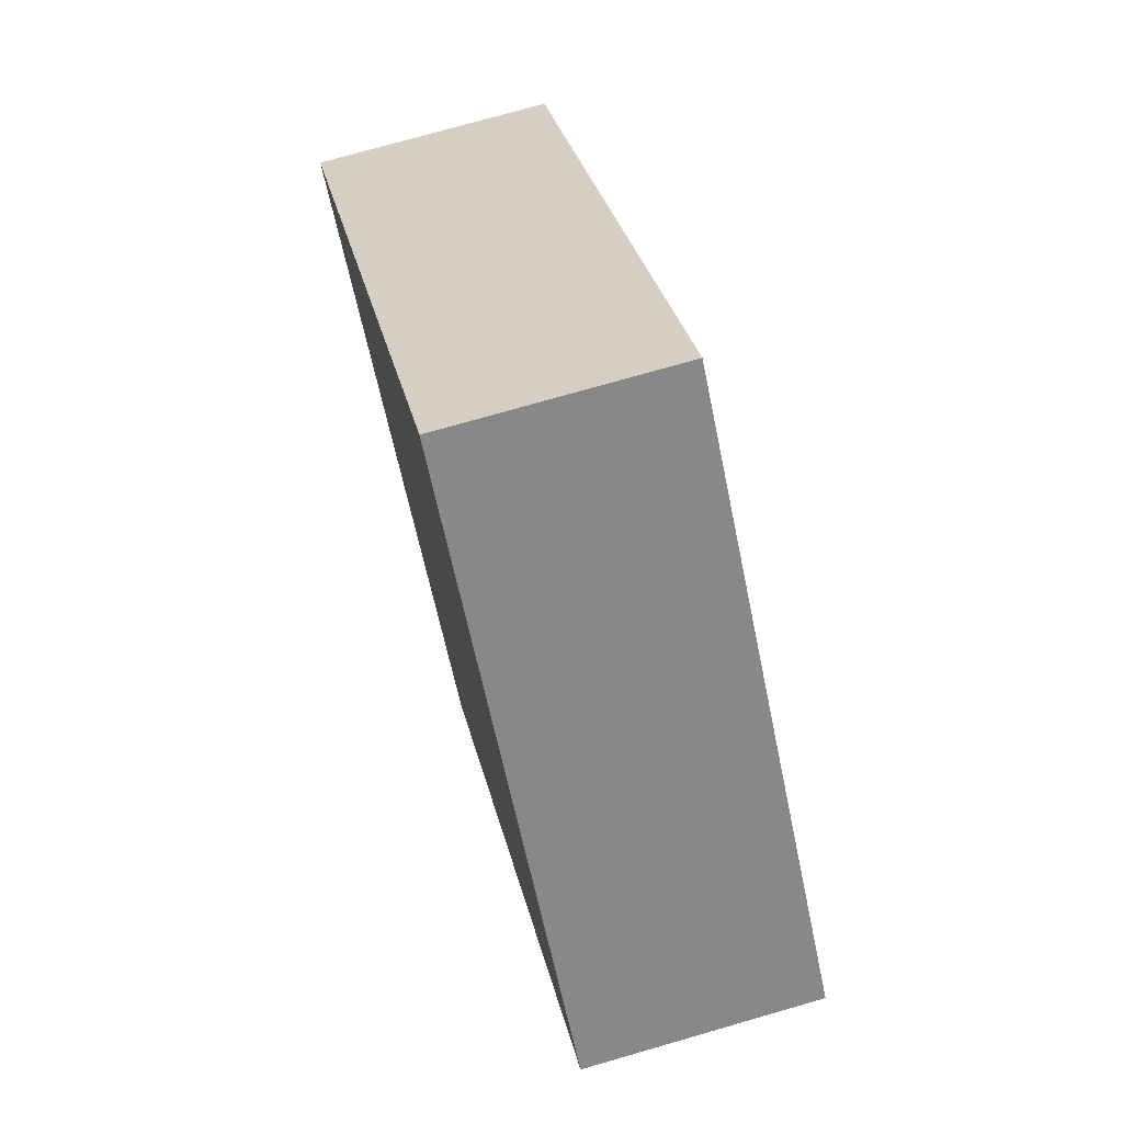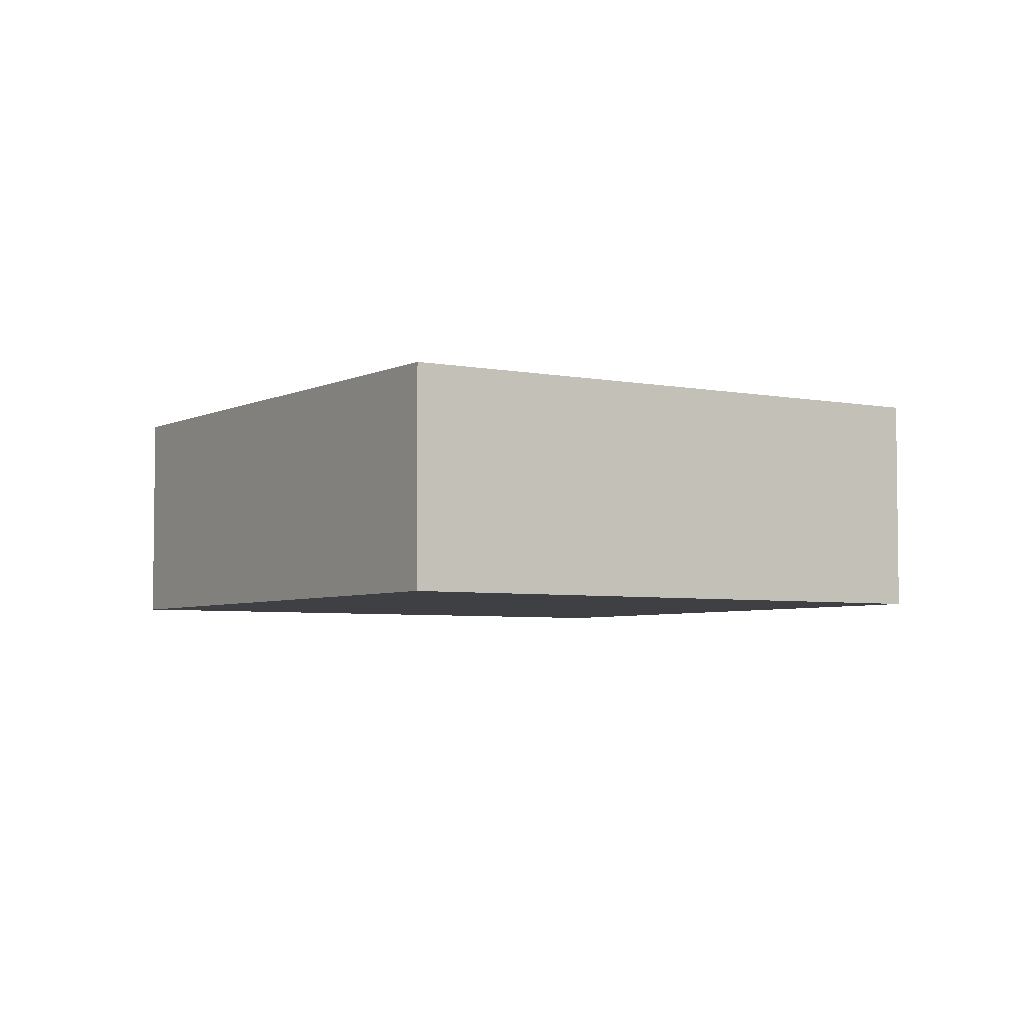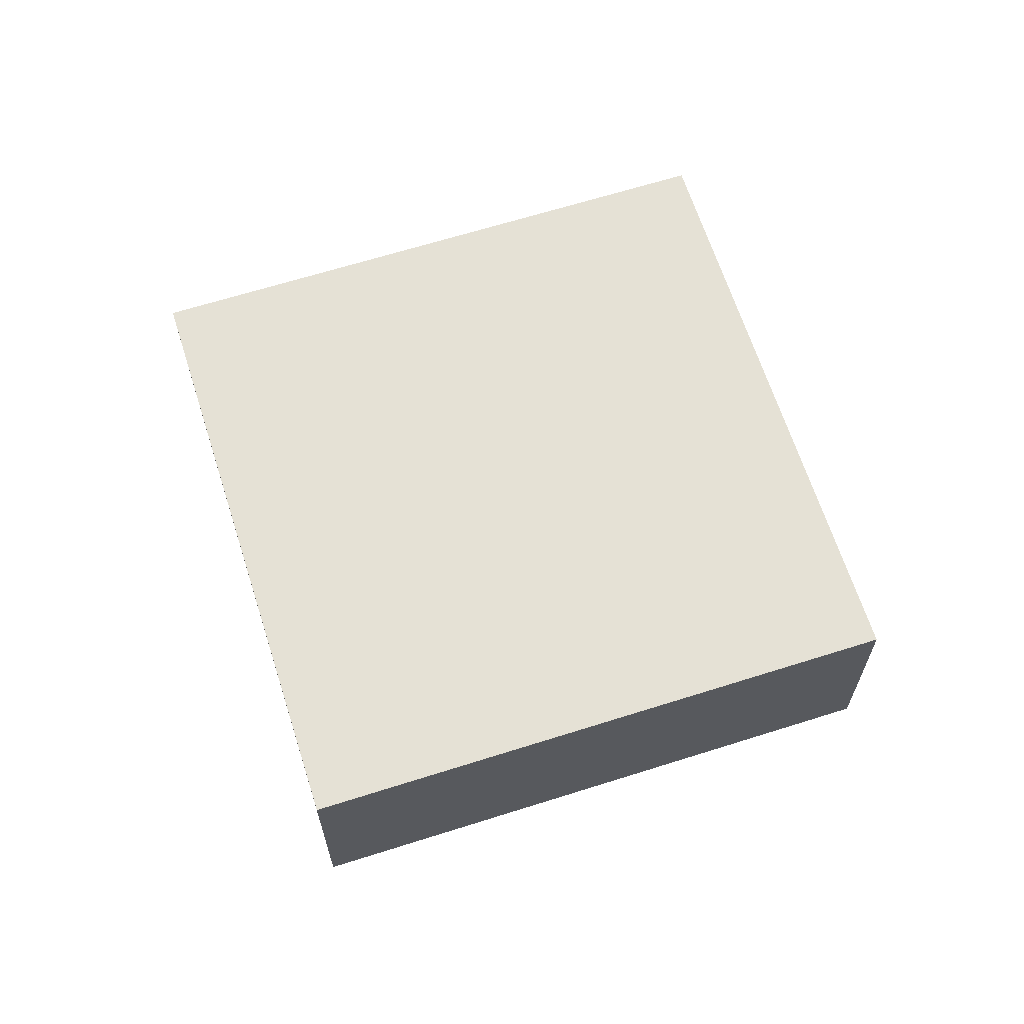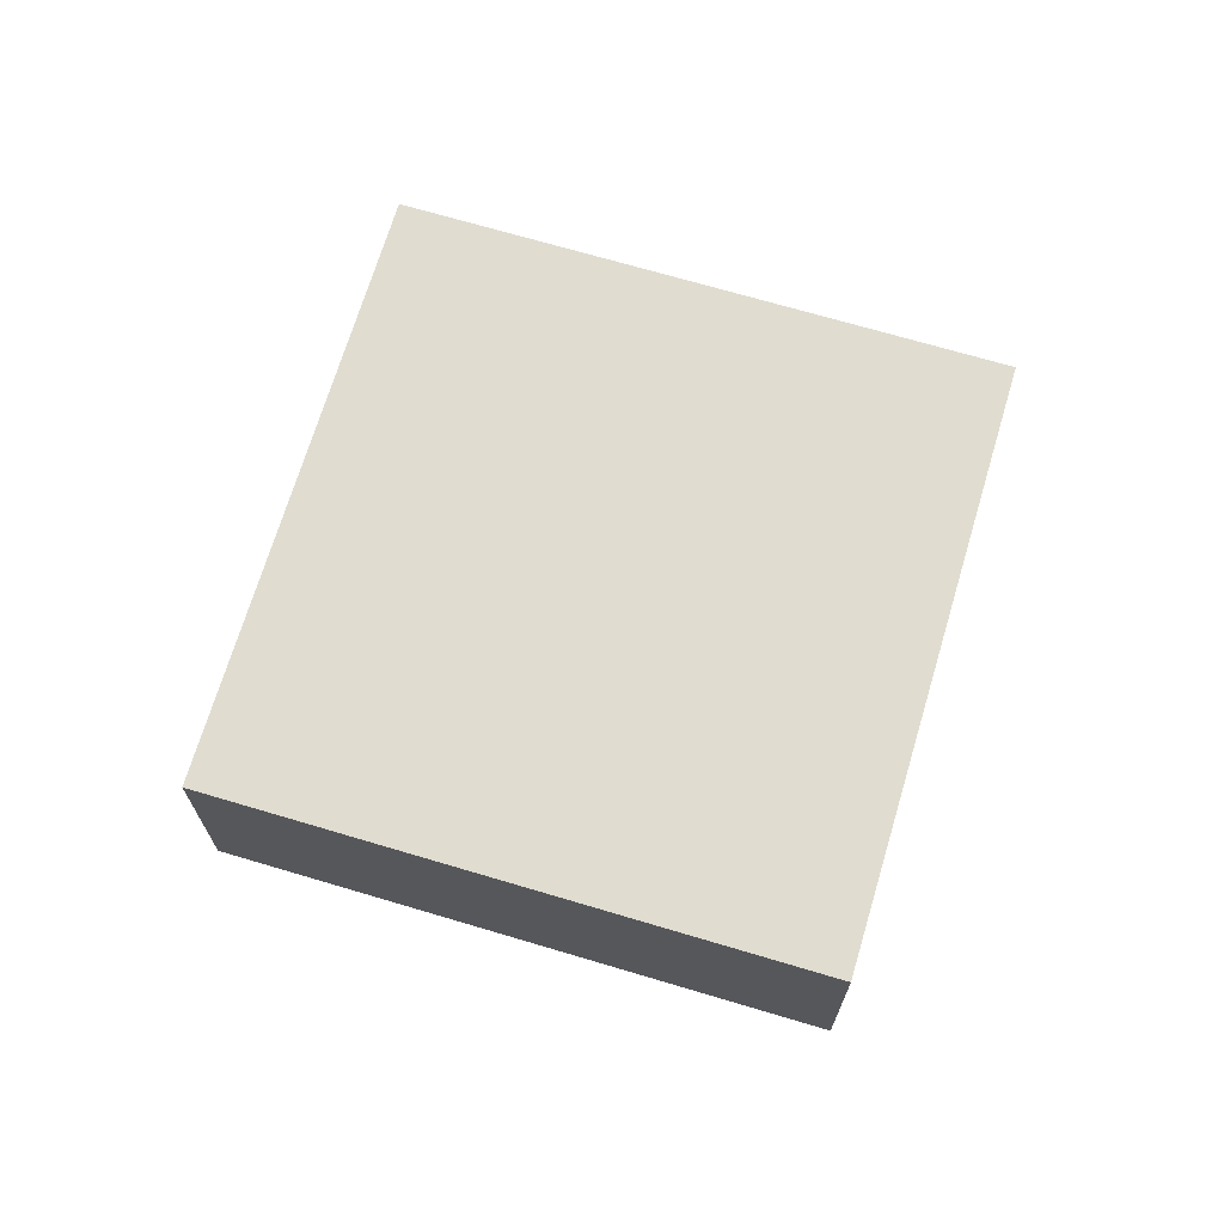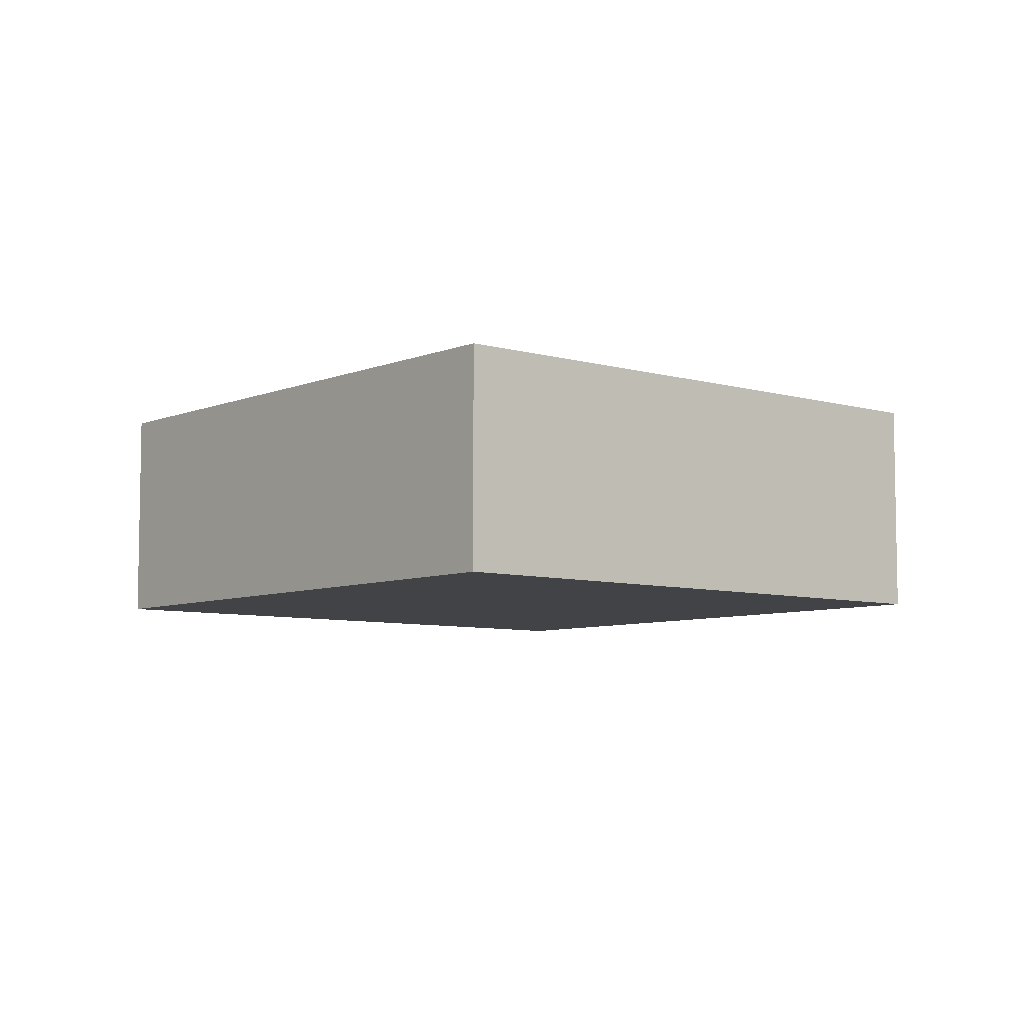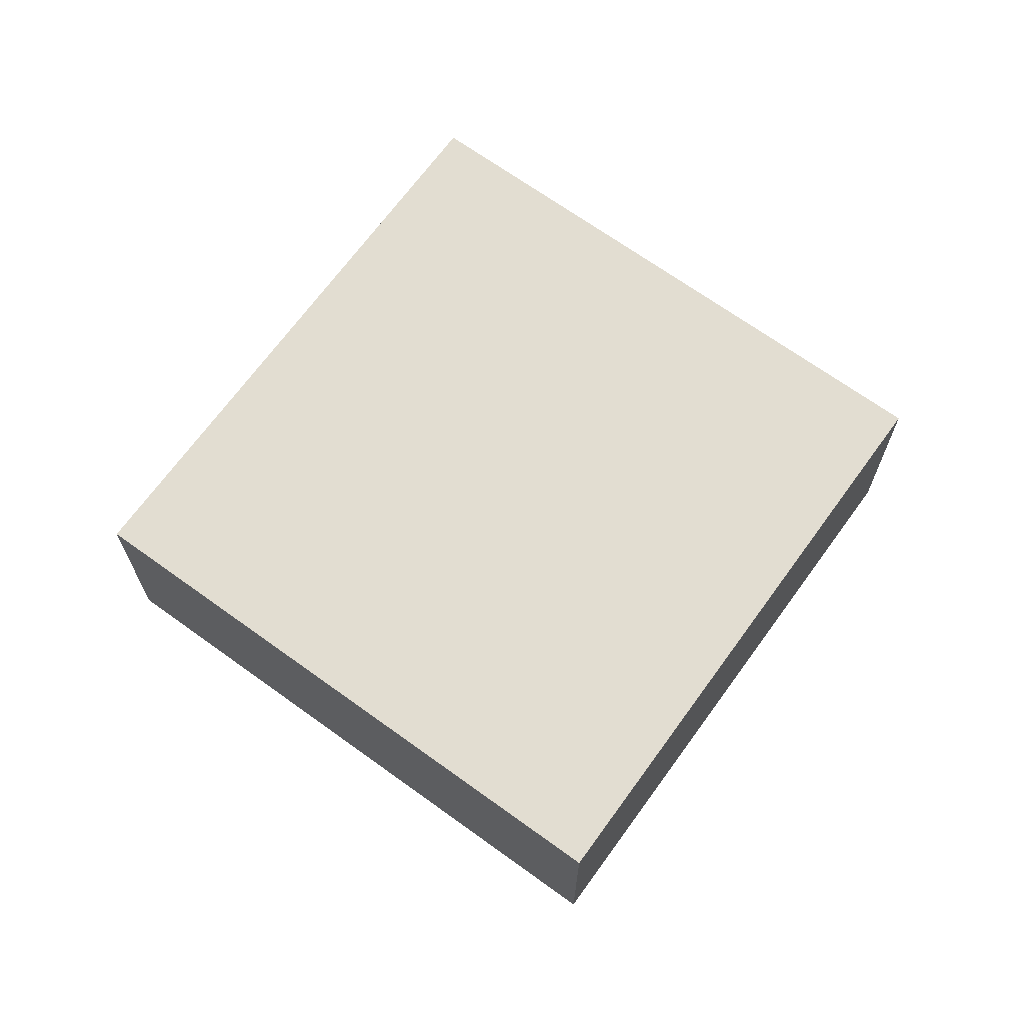
<metadata>
{"format":"obj","ext":"obj","renderer":"f3d","projection":"perspective","resolution":1024,"background":"white","views":[{"elev":73.7,"azim":73.9,"up":"+Z"},{"elev":-4.6,"azim":101.9,"up":"+Y"},{"elev":65.1,"azim":117.3,"up":"+Y"},{"elev":69.6,"azim":61.6,"up":"+Y"},{"elev":-6.9,"azim":4.8,"up":"+Y"},{"elev":68.4,"azim":80.9,"up":"+Y"}]}
</metadata>
<code>
o Square.001
v 0.2 0.1 -0.2
v 0.2 0 -0.2
v 0 0 0
v 0 0.1 0
v 0.4 0.1 0
v 0.2 0.1 0.2
v 0.2 -0 0.2
v 0.4 0 0
f 2 4 1
f 6 8 5
f 7 2 8
f 7 4 3
f 5 4 6
f 8 1 5
f 2 3 4
f 6 7 8
f 7 3 2
f 7 6 4
f 5 1 4
f 8 2 1

</code>
